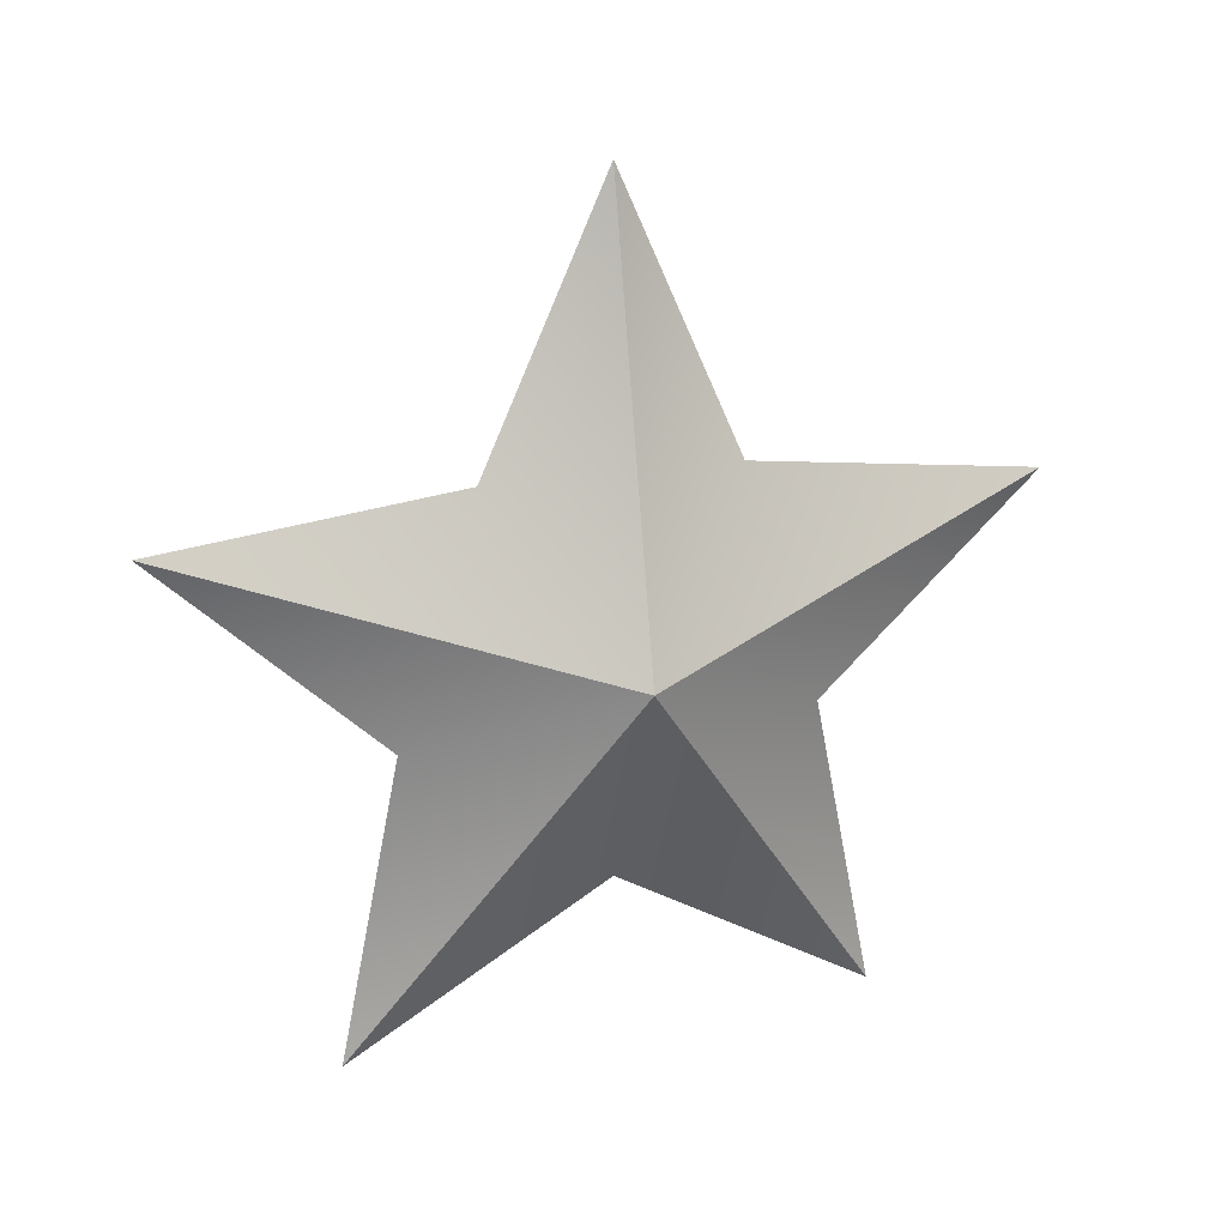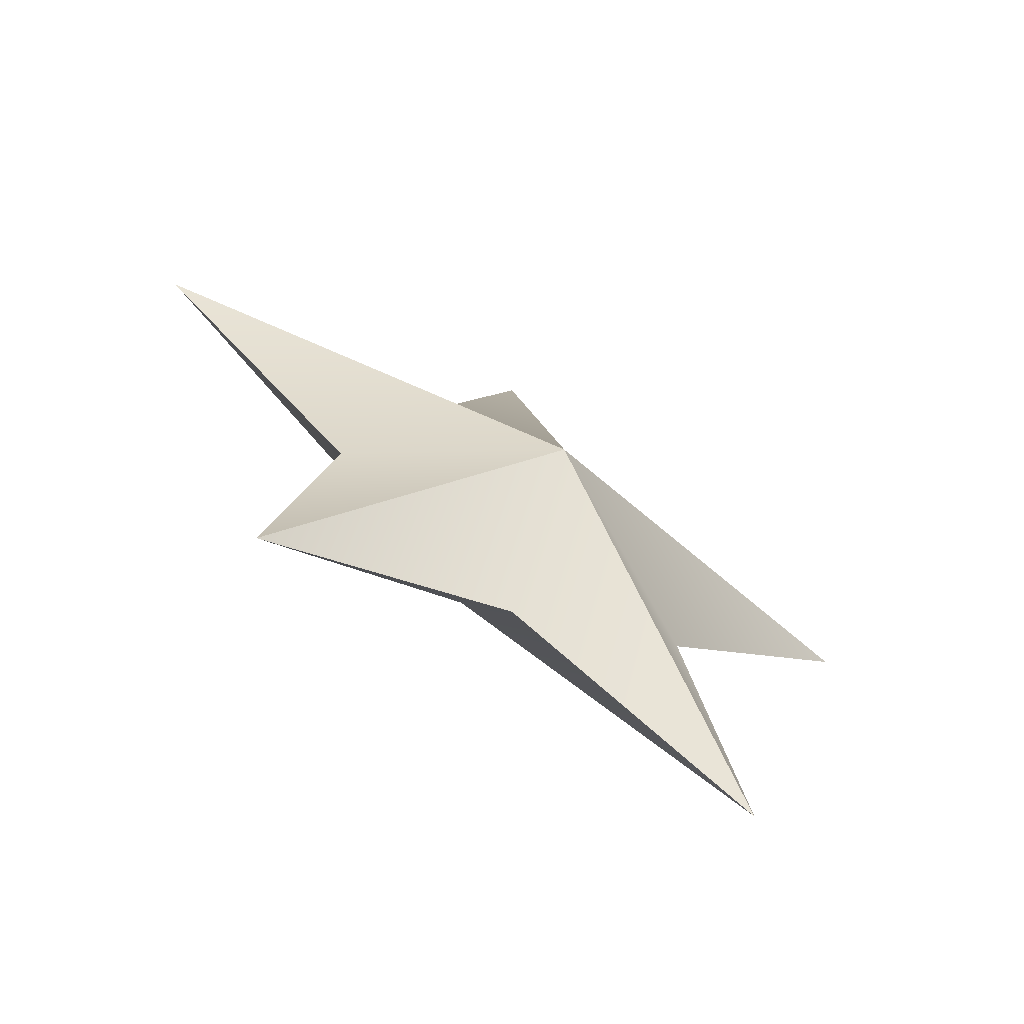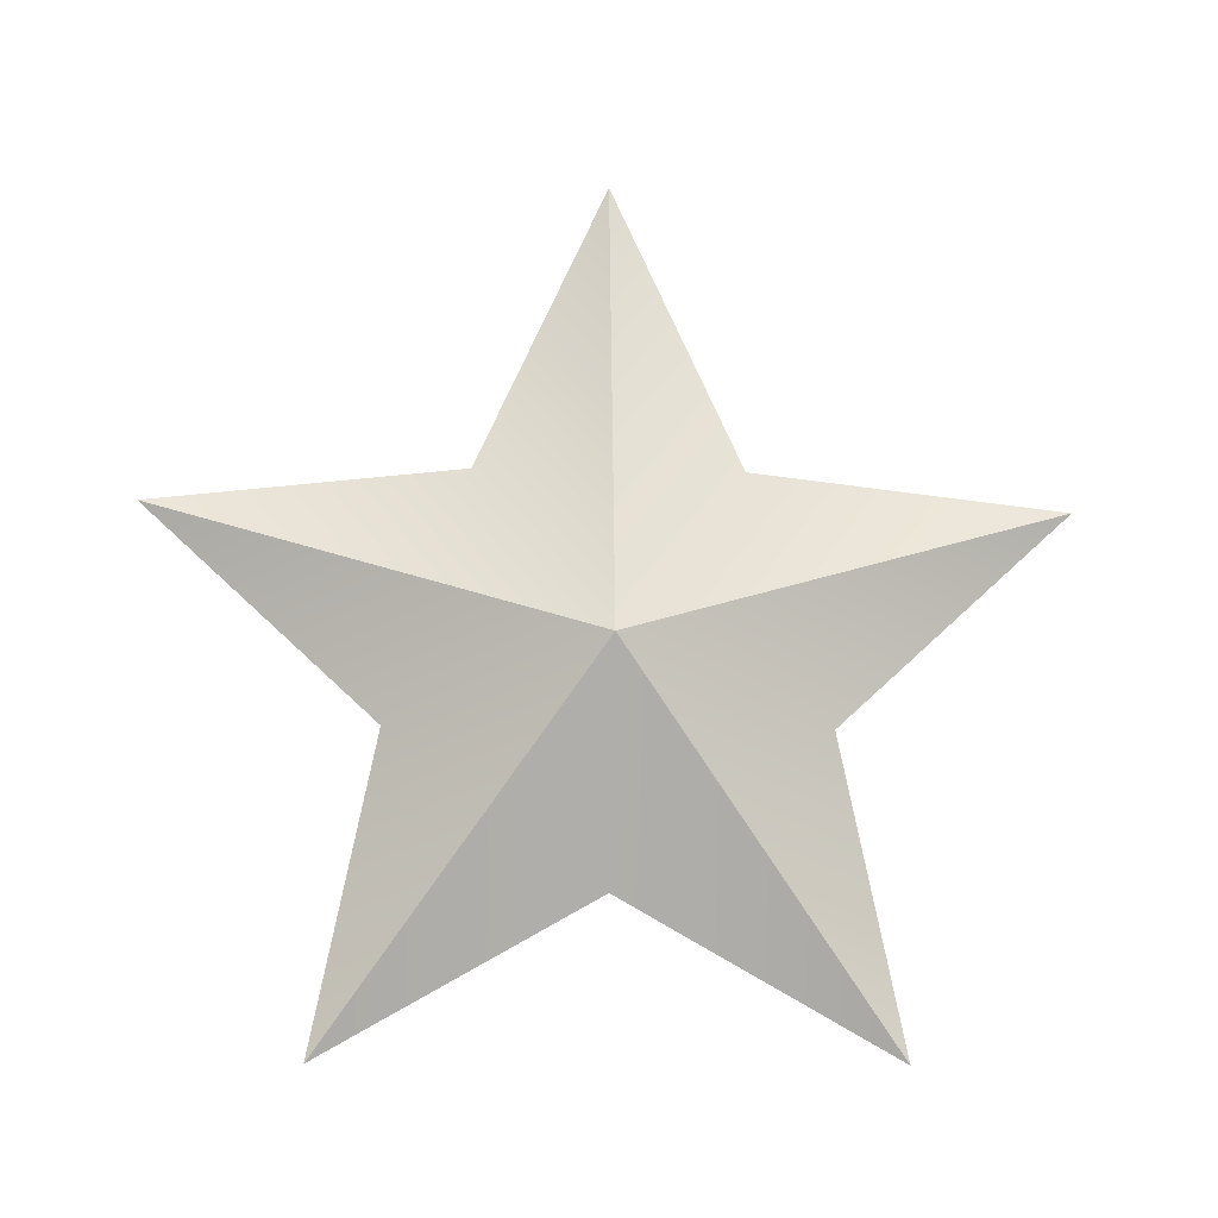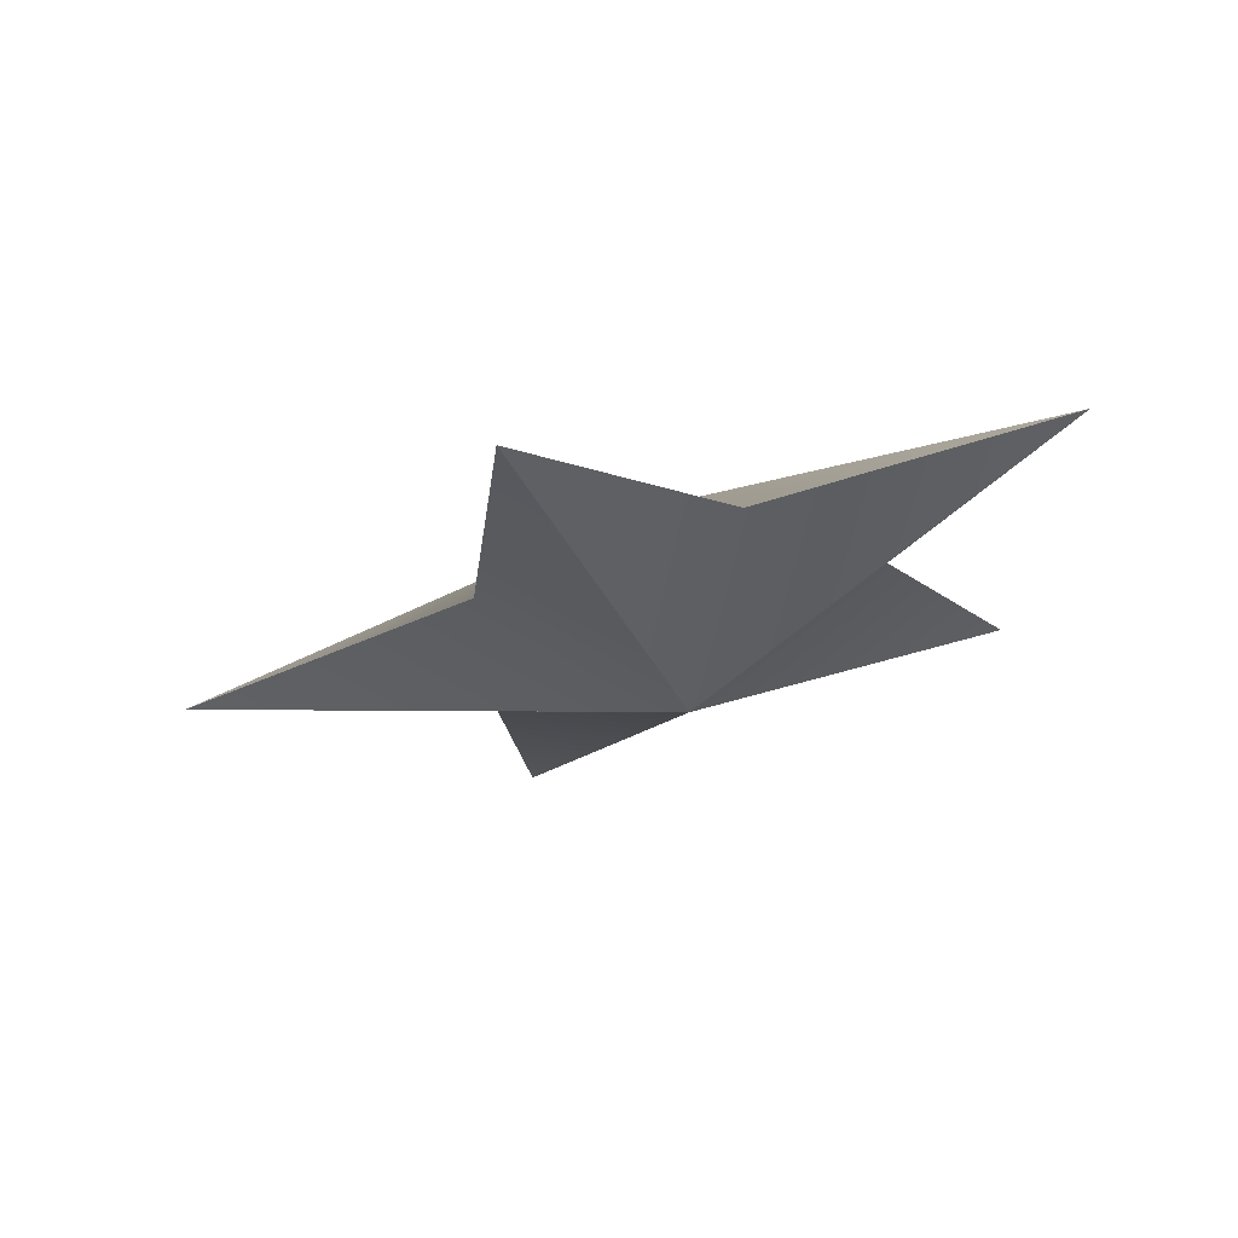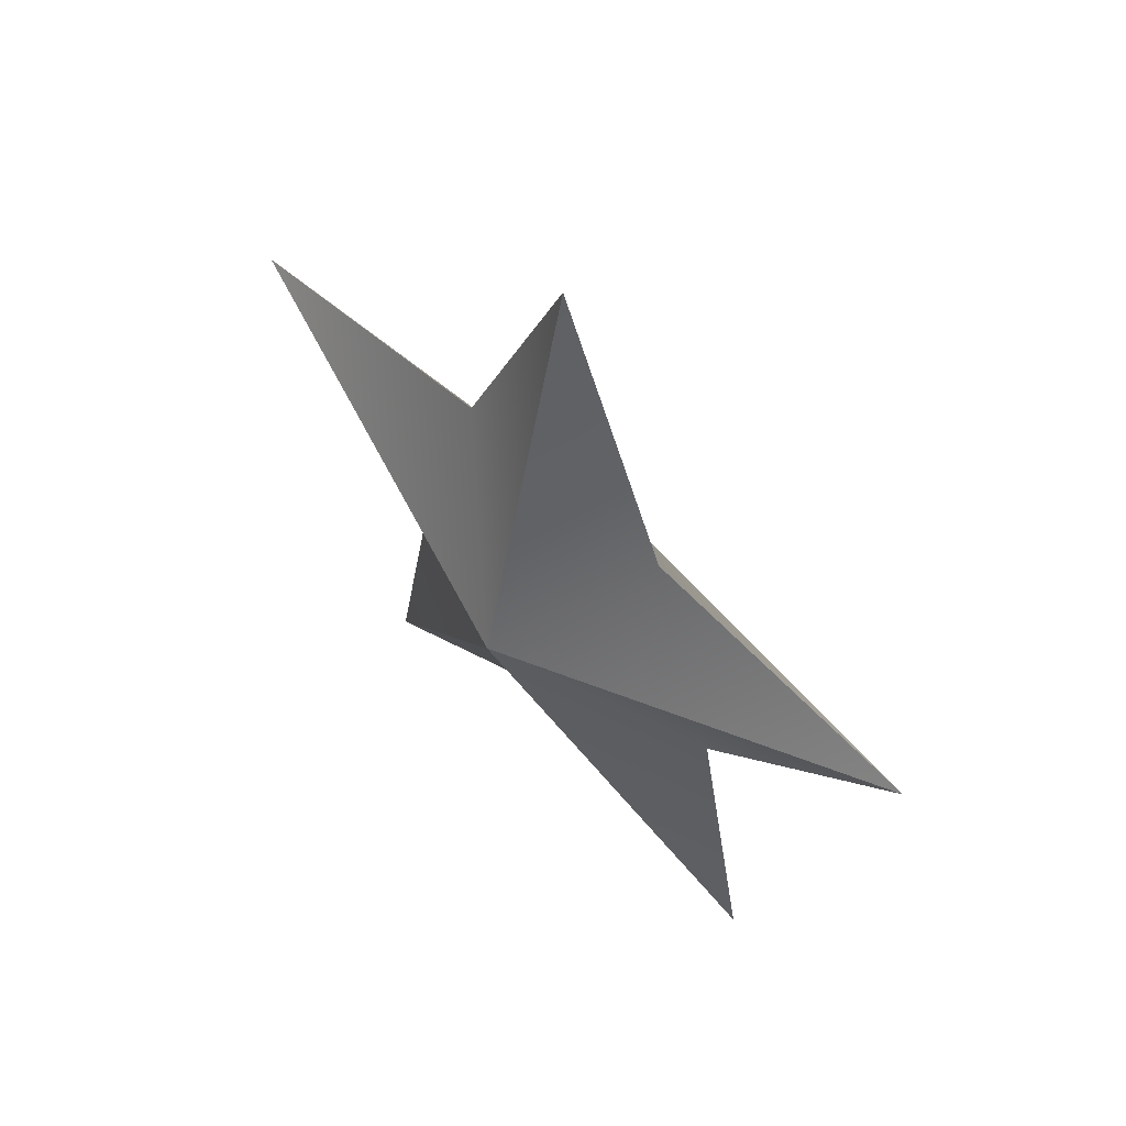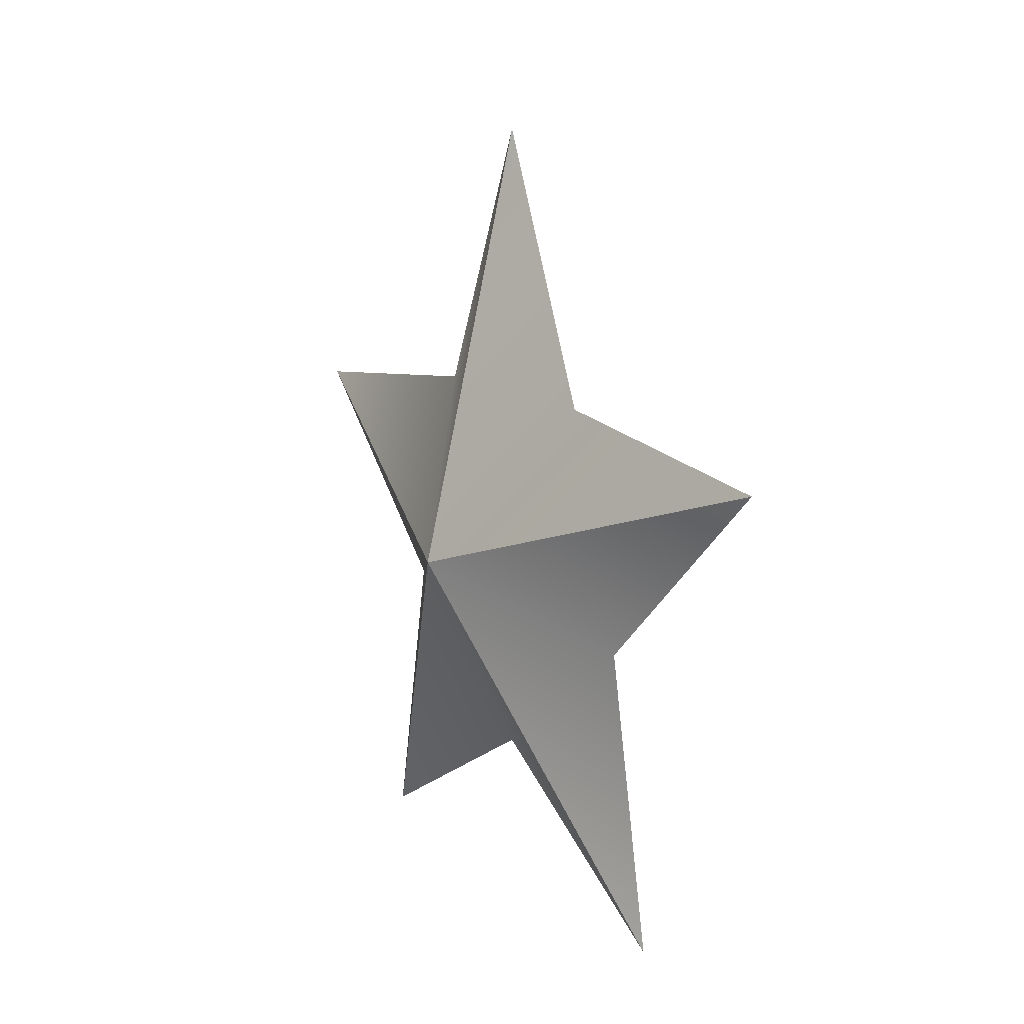
<metadata>
{"format":"obj","ext":"obj","renderer":"f3d","projection":"perspective","resolution":1024,"background":"white","views":[{"elev":18.5,"azim":-110.2,"up":"+Z"},{"elev":-68.0,"azim":-121.9,"up":"+Z"},{"elev":-13.0,"azim":-93.1,"up":"+Z"},{"elev":69.1,"azim":77.4,"up":"+Y"},{"elev":56.2,"azim":-44.0,"up":"+Z"},{"elev":12.5,"azim":149.7,"up":"+Z"}]}
</metadata>
<code>
g default
v 0.1336 48.49 69.47
v 0.1336 29.97 126.5
v 0.1336 -29.97 126.5
v 0.1336 -48.49 69.47
v 0.1336 0 34.24
v -24.42 0 85.23
v 24.69 0 85.23
v 0.1336 101.8 118.3
v 0.1336 0 192.2
v 0.1336 -101.8 118.3
v 0.1336 -62.89 -1.331
v 0.1336 62.89 -1.331
g pCylinder3
f 2 7 8
f 9 7 2
f 4 7 10
f 5 7 11
f 1 7 12
f 2 8 6
f 3 9 6
f 6 10 3
f 5 11 6
f 6 12 5
f 3 7 9
f 7 3 10
f 7 1 8
f 7 5 12
f 7 4 11
f 9 2 6
f 4 10 6
f 11 4 6
f 1 12 6
f 8 1 6

</code>
